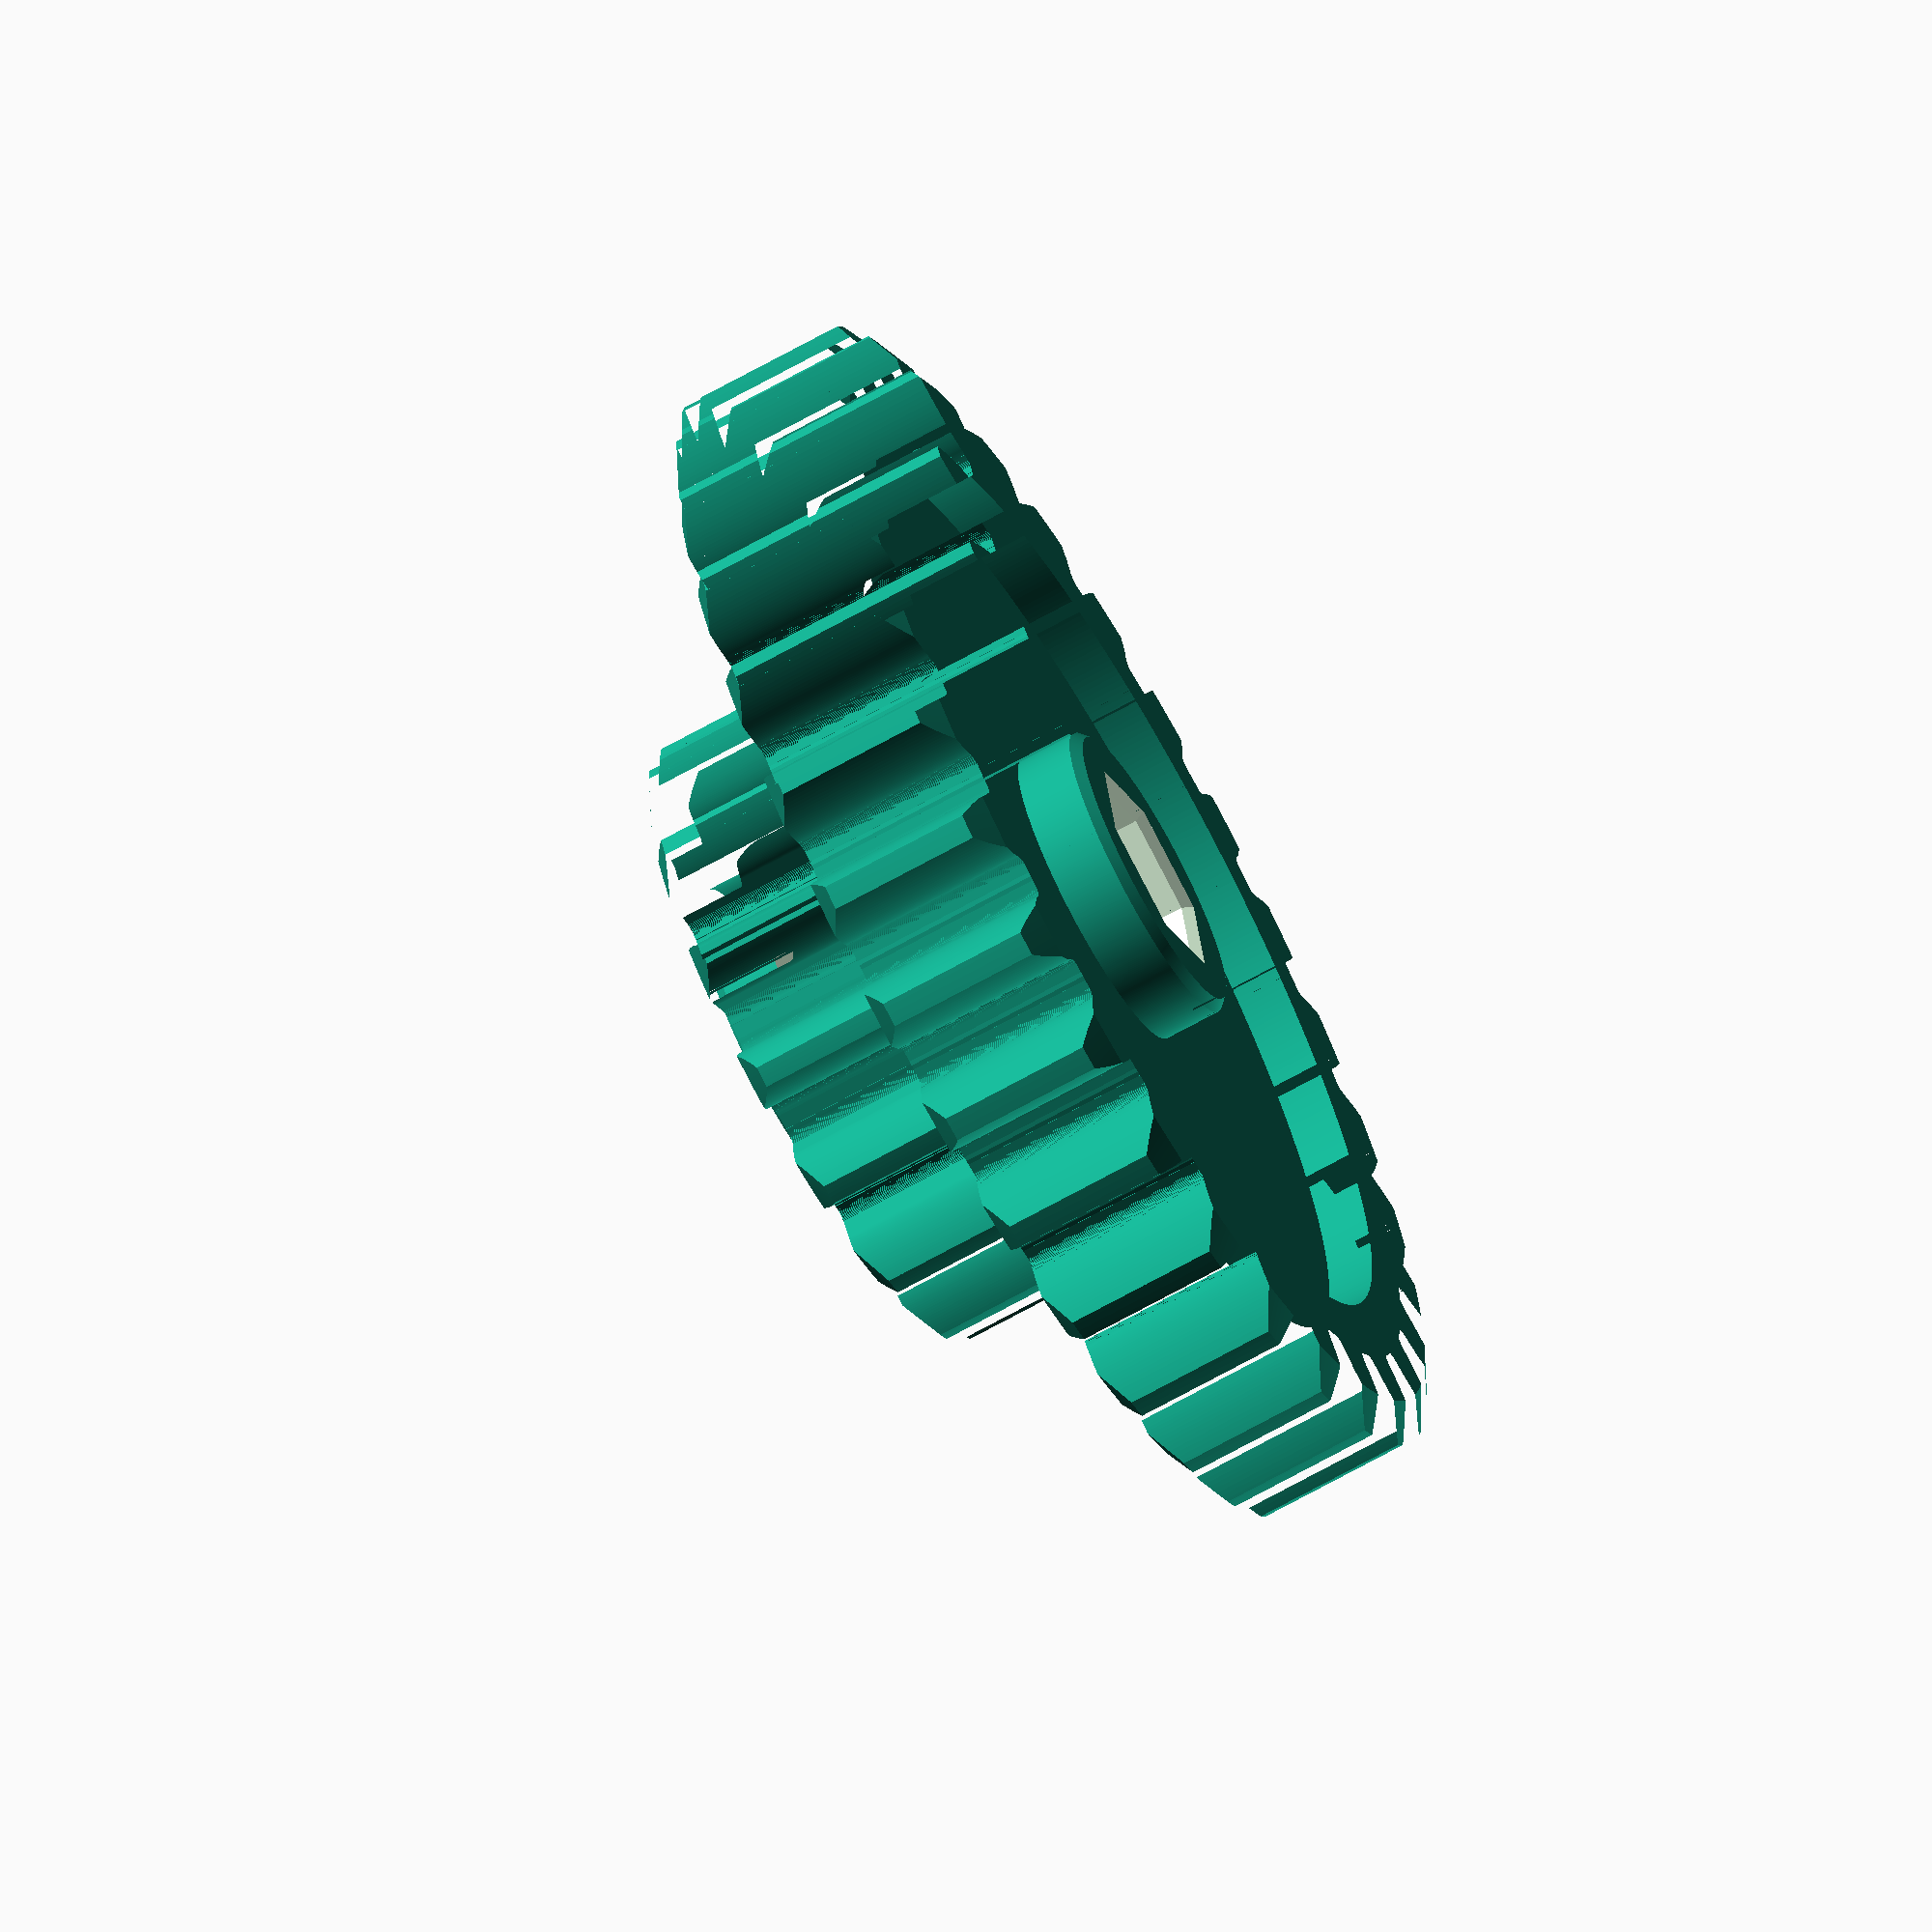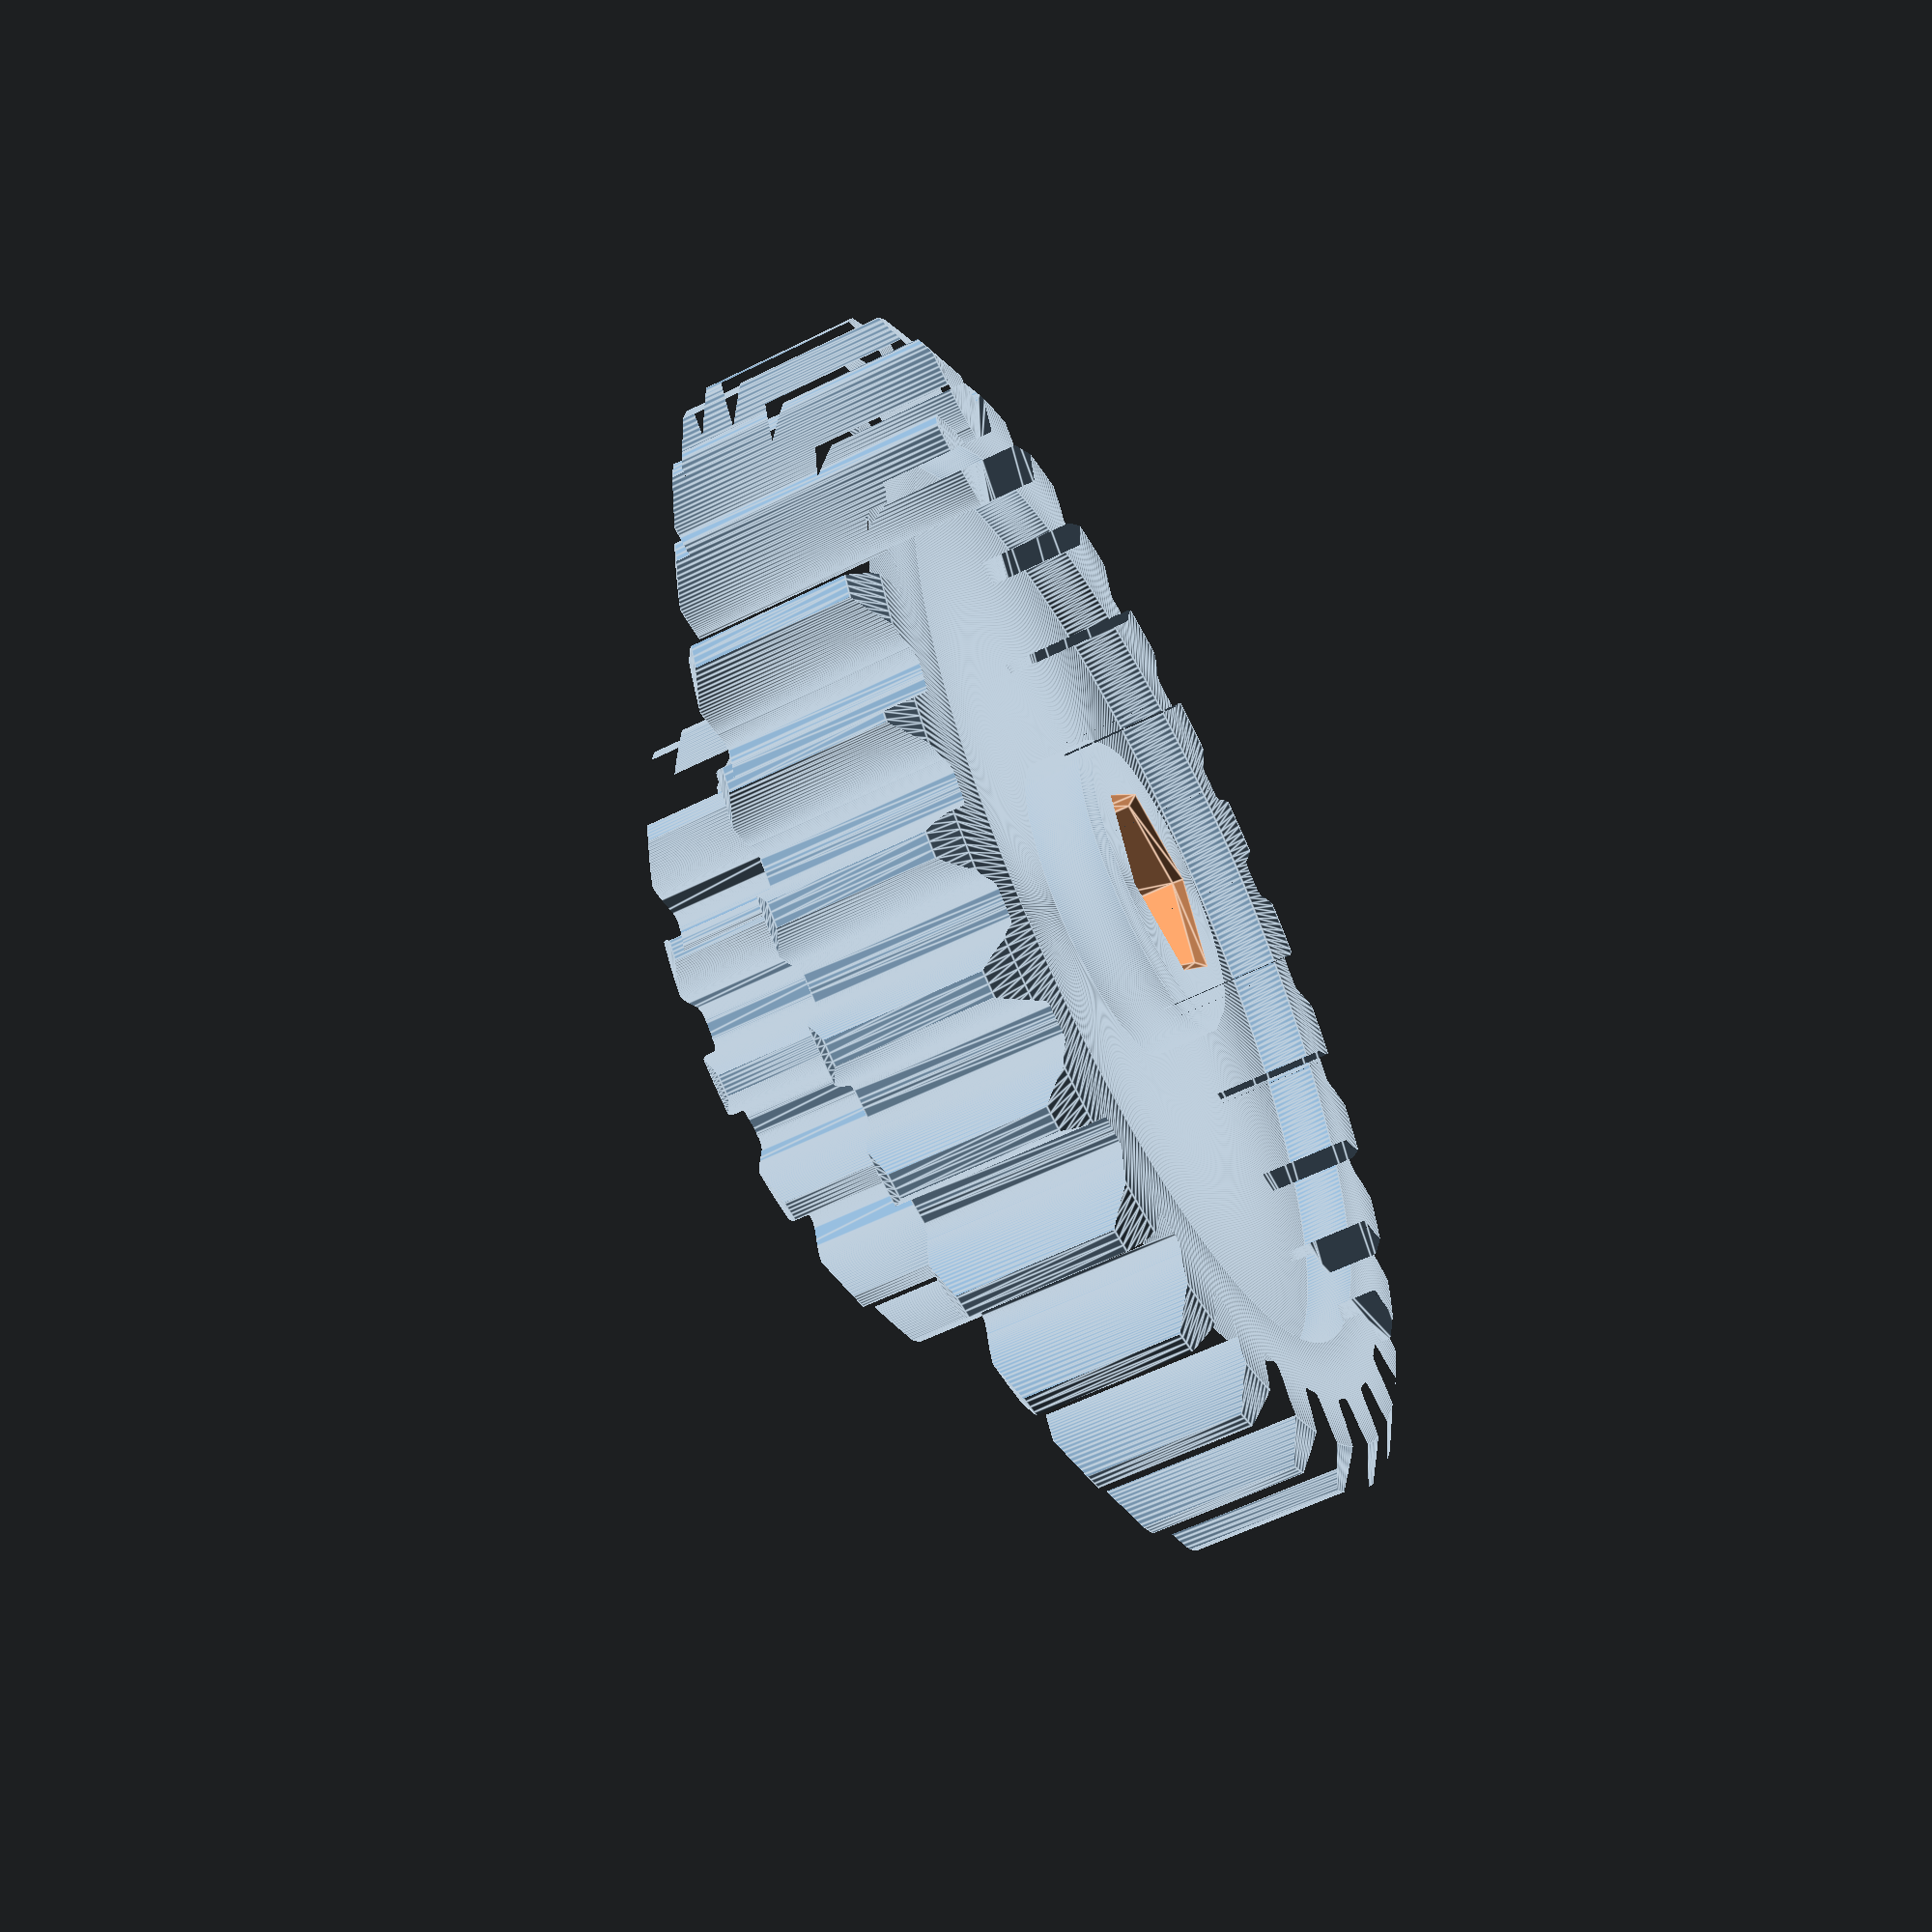
<openscad>
/*[All Gear Setting]*/
//Module(mm)
M=2;

//Pressure Angle(deg)
PA=20;//[14.5,20,25,32.14]

//space(%)
sp=3;//[0:0.1:3]

/*[Gear 1]*/
//Teeth Number
Z_1=15;//[10:100]
//Face Width(mm)
FW_1=10;//

/*[Gear 2]*/
//Teeth Number
Z_2=30;//[10:100]
//Face Width(mm)
FW_2=10;//


/*[Bore]*/
//Bore Diameter(mm)-Inscribed Circle
BD=10;//
//Bore Polygon(200 for Circle)
BP=6;//[4,6,8,200]

/*[hidden]*/

Z=[Z_1,Z_2];
FW=[FW_1,FW_2];

//pitch
pi=3.14159265358979323846;
p=M*pi;
poly=Z;
//Rack Dedendum
hf=1.25*M;
ha=1.25*M;
Ph=p/2*tan(90-PA);
ehf=Ph/2-hf;


//Reference Diameter
D=[M*Z[0],M*Z[1]];
L0=[D[0]/2*pow(sin(PA),2),D[1]/2*pow(sin(PA),2)];
Y=[
    (2.5/Z[0]-pow(sin(PA),2))*(D[0]/2),
    (2.5/Z[1]-pow(sin(PA),2))*(D[1]/2)
  ];
  
L=[L0[0]+Y[0],L0[1]+Y[1]];
//Base Diameter
baseD=[D[0]*cos(PA),D[1]*cos(PA)];
//Root Diameter
Df=[D[0]-2*L[0],D[1]-2*L[1]];
//Addendum Diameter
Dt=[D[0]+2*M,D[1]+2*M];
ang=[D[0]*pi/360,D[1]*pi/360];
tDf=[
    Df[0]/2-ehf-((sp/2)/100*p*tan(90-PA)),
    Df[1]/2-ehf-((sp/2)/100*p*tan(90-PA))];

module Teeth(g) {
    difference(){    
        union(){
            polygon([
            [0-p,tDf[g]+Ph],
            [0-p/2,tDf[g]],
            [0,tDf[g]+Ph],
            [p/2,tDf[g]],
            [p,tDf[g]+Ph]
            ]);

            polygon([
            [0-p,Df[g]/2+3*hf],
            [0-p,Df[g]/2+2*hf],
            [p,Df[g]/2+2*hf],
            [p,Df[g]/2+3*hf]
            ]);
        }
        polygon([
        [0-p,Df[g]/2],
        [p,Df[g]/2],
        [p,tDf[g]],
        [0-p,tDf[g]]
        ]);
    }
}
module outerT(g) {
    polygon([
            [0,0],
            [0-p/2,Df[g]/2+2*hf],
            [p/2,Df[g]/2+2*hf],
            [0,0]
    ]);
}
module MR(g){
    gh=PA+2;
            for(a=[0-gh:1:gh]){
                rotate([0,0,1*a]){
                    translate([ang[g]*a,0,0])
                    children(0); 
                }
            }
    }
module gTeeth(g){
    //linear_extrude(height = FW[g]*1.5,center = true,twist = 0)
    difference(){        
        outerT(g);
        MR(g) Teeth(g);
    }
}
module RE(g){
for(a=[0:1:Z[g]-1]){
            rotate([0,0,(360/Z[g])*a]){
            children(0);}}
}
module gT2(g){
    linear_extrude(height = FW[g]*1.5,center = false)
    union(){
        RE(g) gTeeth(g);
        circle(d=Df[g]);
    }
}
module Base(gB,gS){    
    fc=0.5;
    bfw=1;
    bw= 3;
    rotate_extrude(convexity = 10,$fn=500)
    polygon([
        [0,             FW[gS]+bfw],
        [BD/2+bw-fc,    FW[gS]+bfw],
        [BD/2+bw,       FW[gS]+bfw-fc],
        [BD/2+bw,       FW[gS]*3/4],
        [Df[gS]/2-bw,   FW[gS]*3/4],
        [Df[gS]/2-bw,   FW[gS]],
        [D[gS]/2,       FW[gS]],
        [D[gS]/2+M,     FW[gS]*0.9],
        [D[gS]/2+M,     0],//Top
        [D[gB]/2,       0],
        [D[gB]/2+M,     0-FW[gB]*0.1],
        [D[gB]/2+M,     0-FW[gB]*0.9],
        [D[gB]/2,       0-FW[gB]],
        [Df[gB]/2-bw,   0-FW[gB]],
        [Df[gB]/2-bw,   0-FW[gB]*3/4],
        [BD/2+bw,       0-FW[gB]*3/4],
        [BD/2+bw,       0-FW[gB]-bfw+fc],
        [BD/2+bw-fc,    0-FW[gB]-bfw],
        [0,             0-FW[gB]-bfw],
    ]);
}

gdS= D[1]>D[0]?0:1;
gdB= D[1]>D[0]?1:0;

difference(){
    intersection() {
        union(){
            mirror([0,0,1]) gT2(gdB);
            gT2(gdS);
        }
        Base(gdB,gdS);
    }
    FW2=[FW[0]+1,FW[1]+1];
    rotate_extrude(convexity = 10,$fn=BP)
    polygon([
            [0,0],
            [0,FW2[0]+1],
            [BD/2+0.5,FW2[0]+1],
            [BD/2+0.5,FW2[0]],
            [BD/2,FW2[0]-0.5],
            [BD/2,FW2[0]-0.5],
            [BD/2,0-FW2[1]+0.5],
            [BD/2+0.5,0-FW2[1]],
            [BD/2+0.5,0-FW2[1]-1],
            [0,0-FW2[1]-1]
            
            ]);
}

</openscad>
<views>
elev=68.9 azim=162.1 roll=119.2 proj=o view=wireframe
elev=236.8 azim=115.9 roll=62.4 proj=p view=edges
</views>
